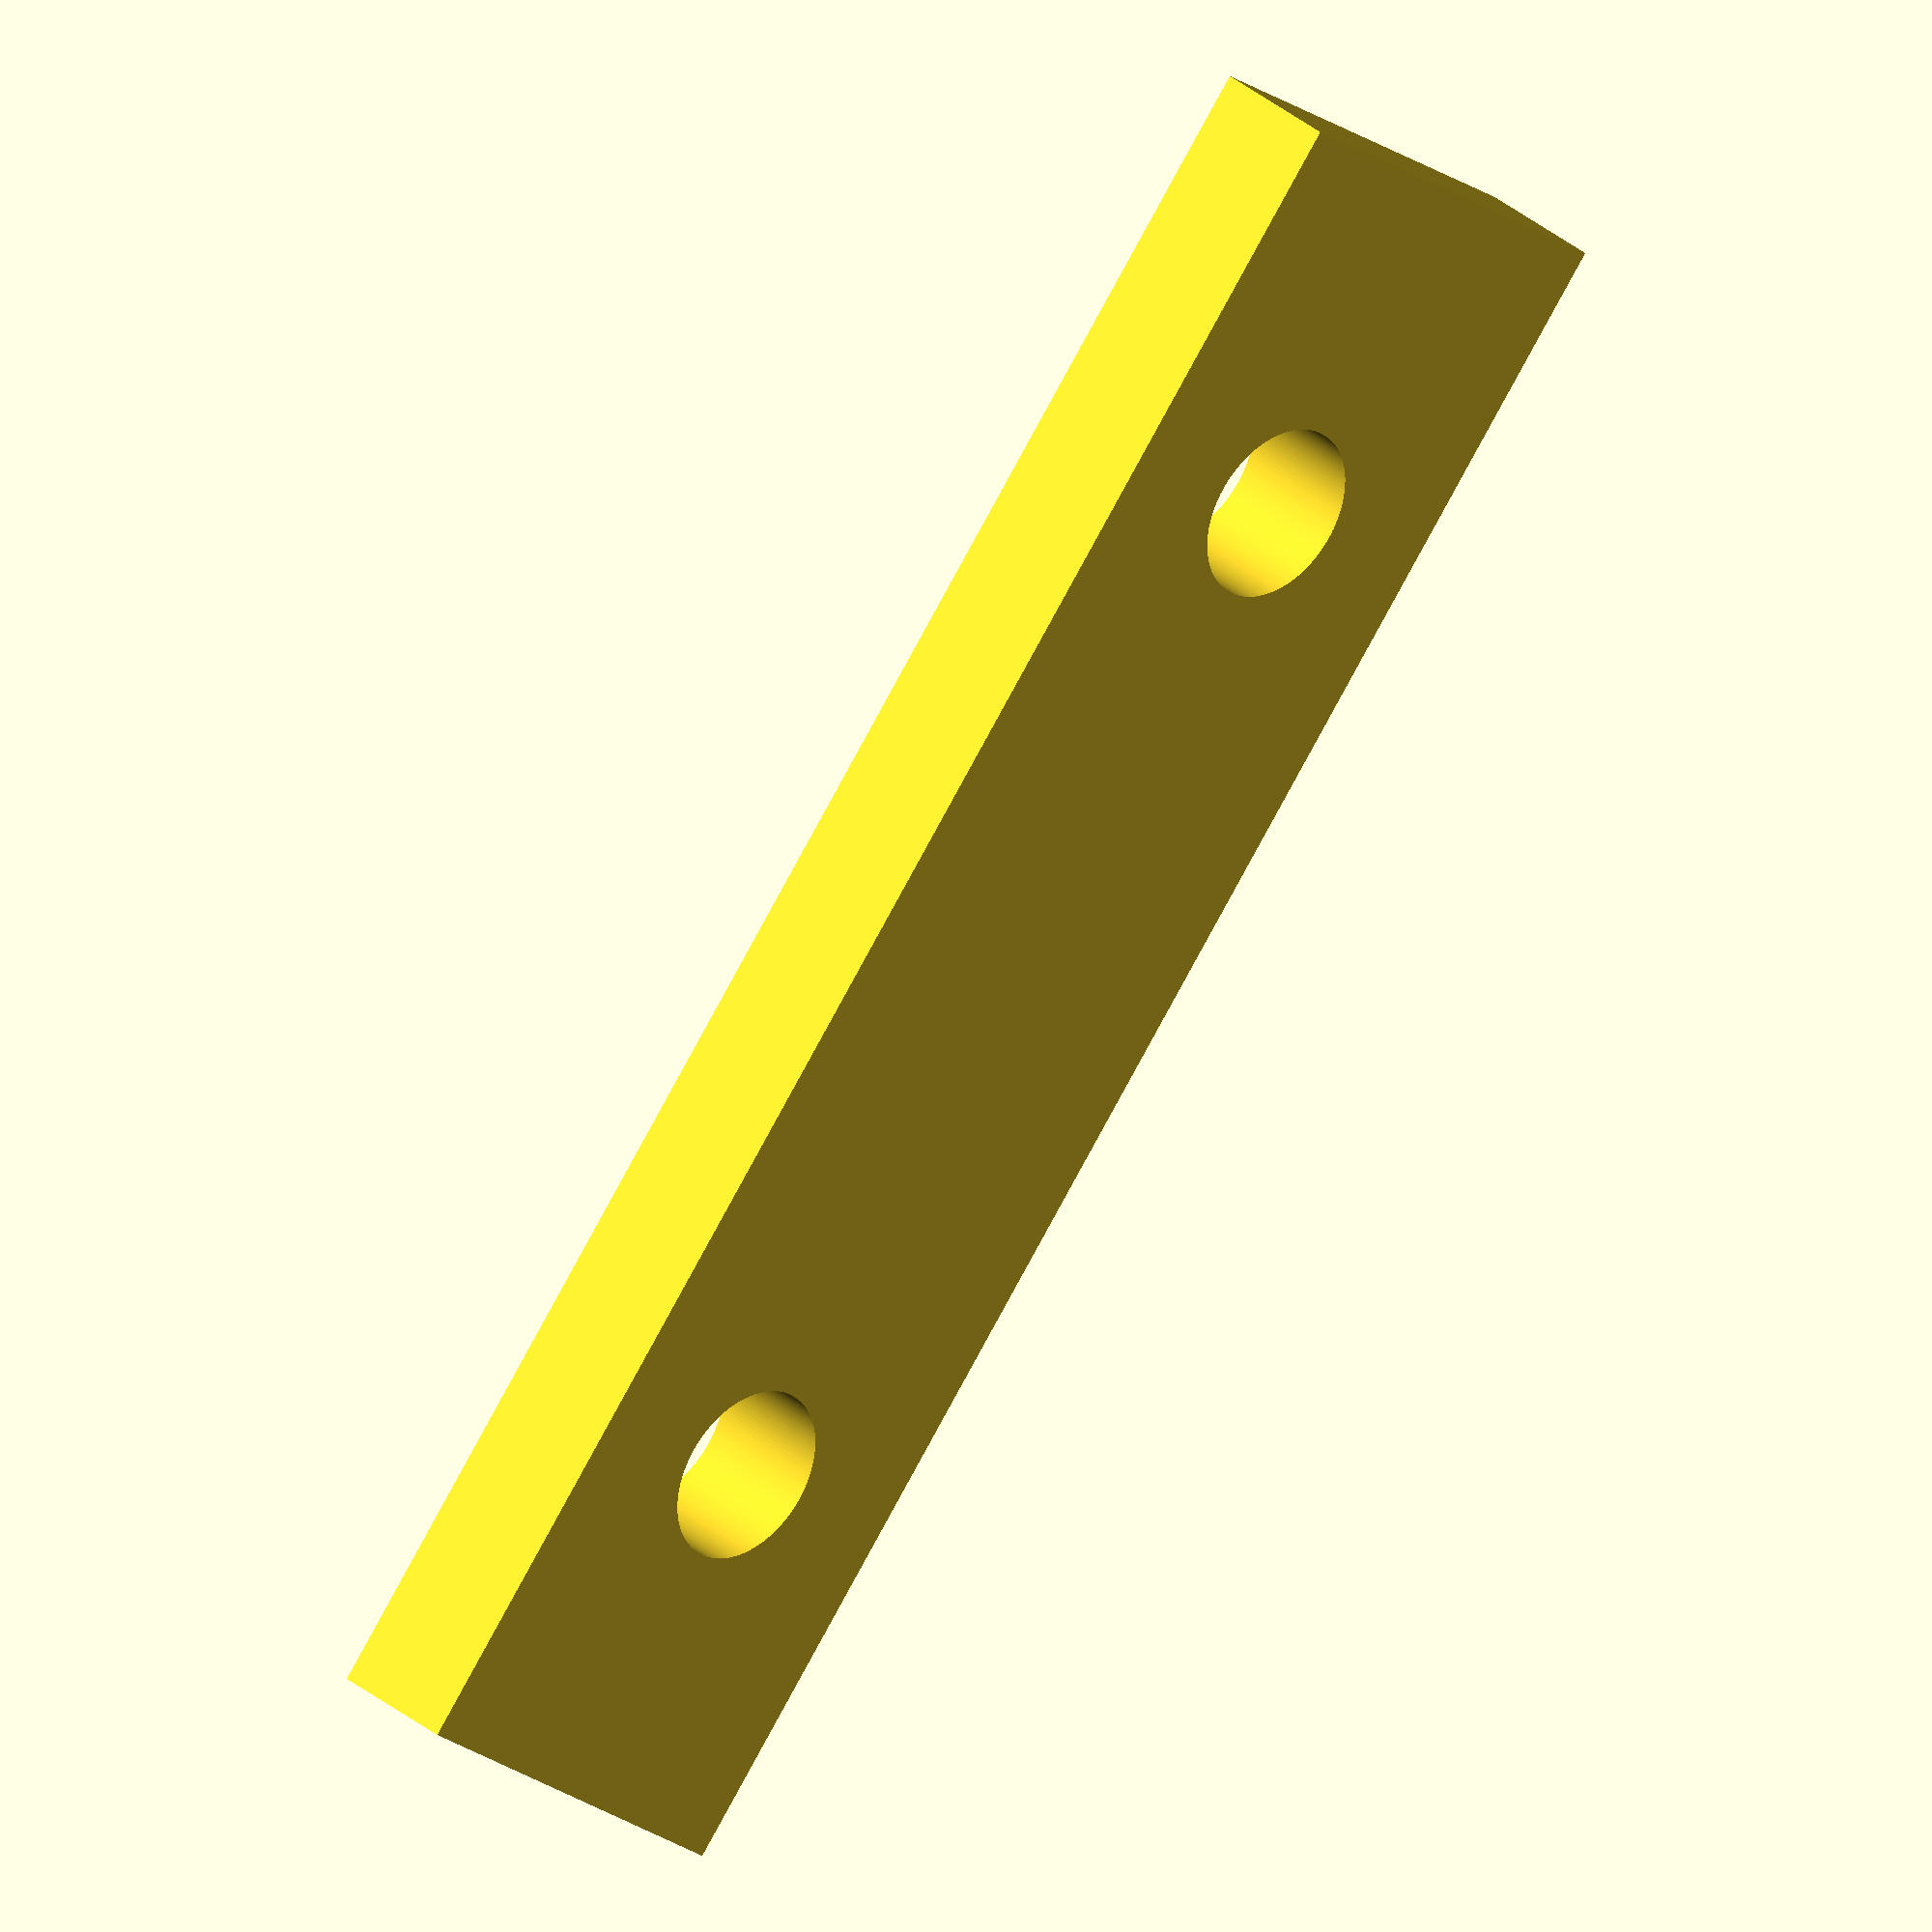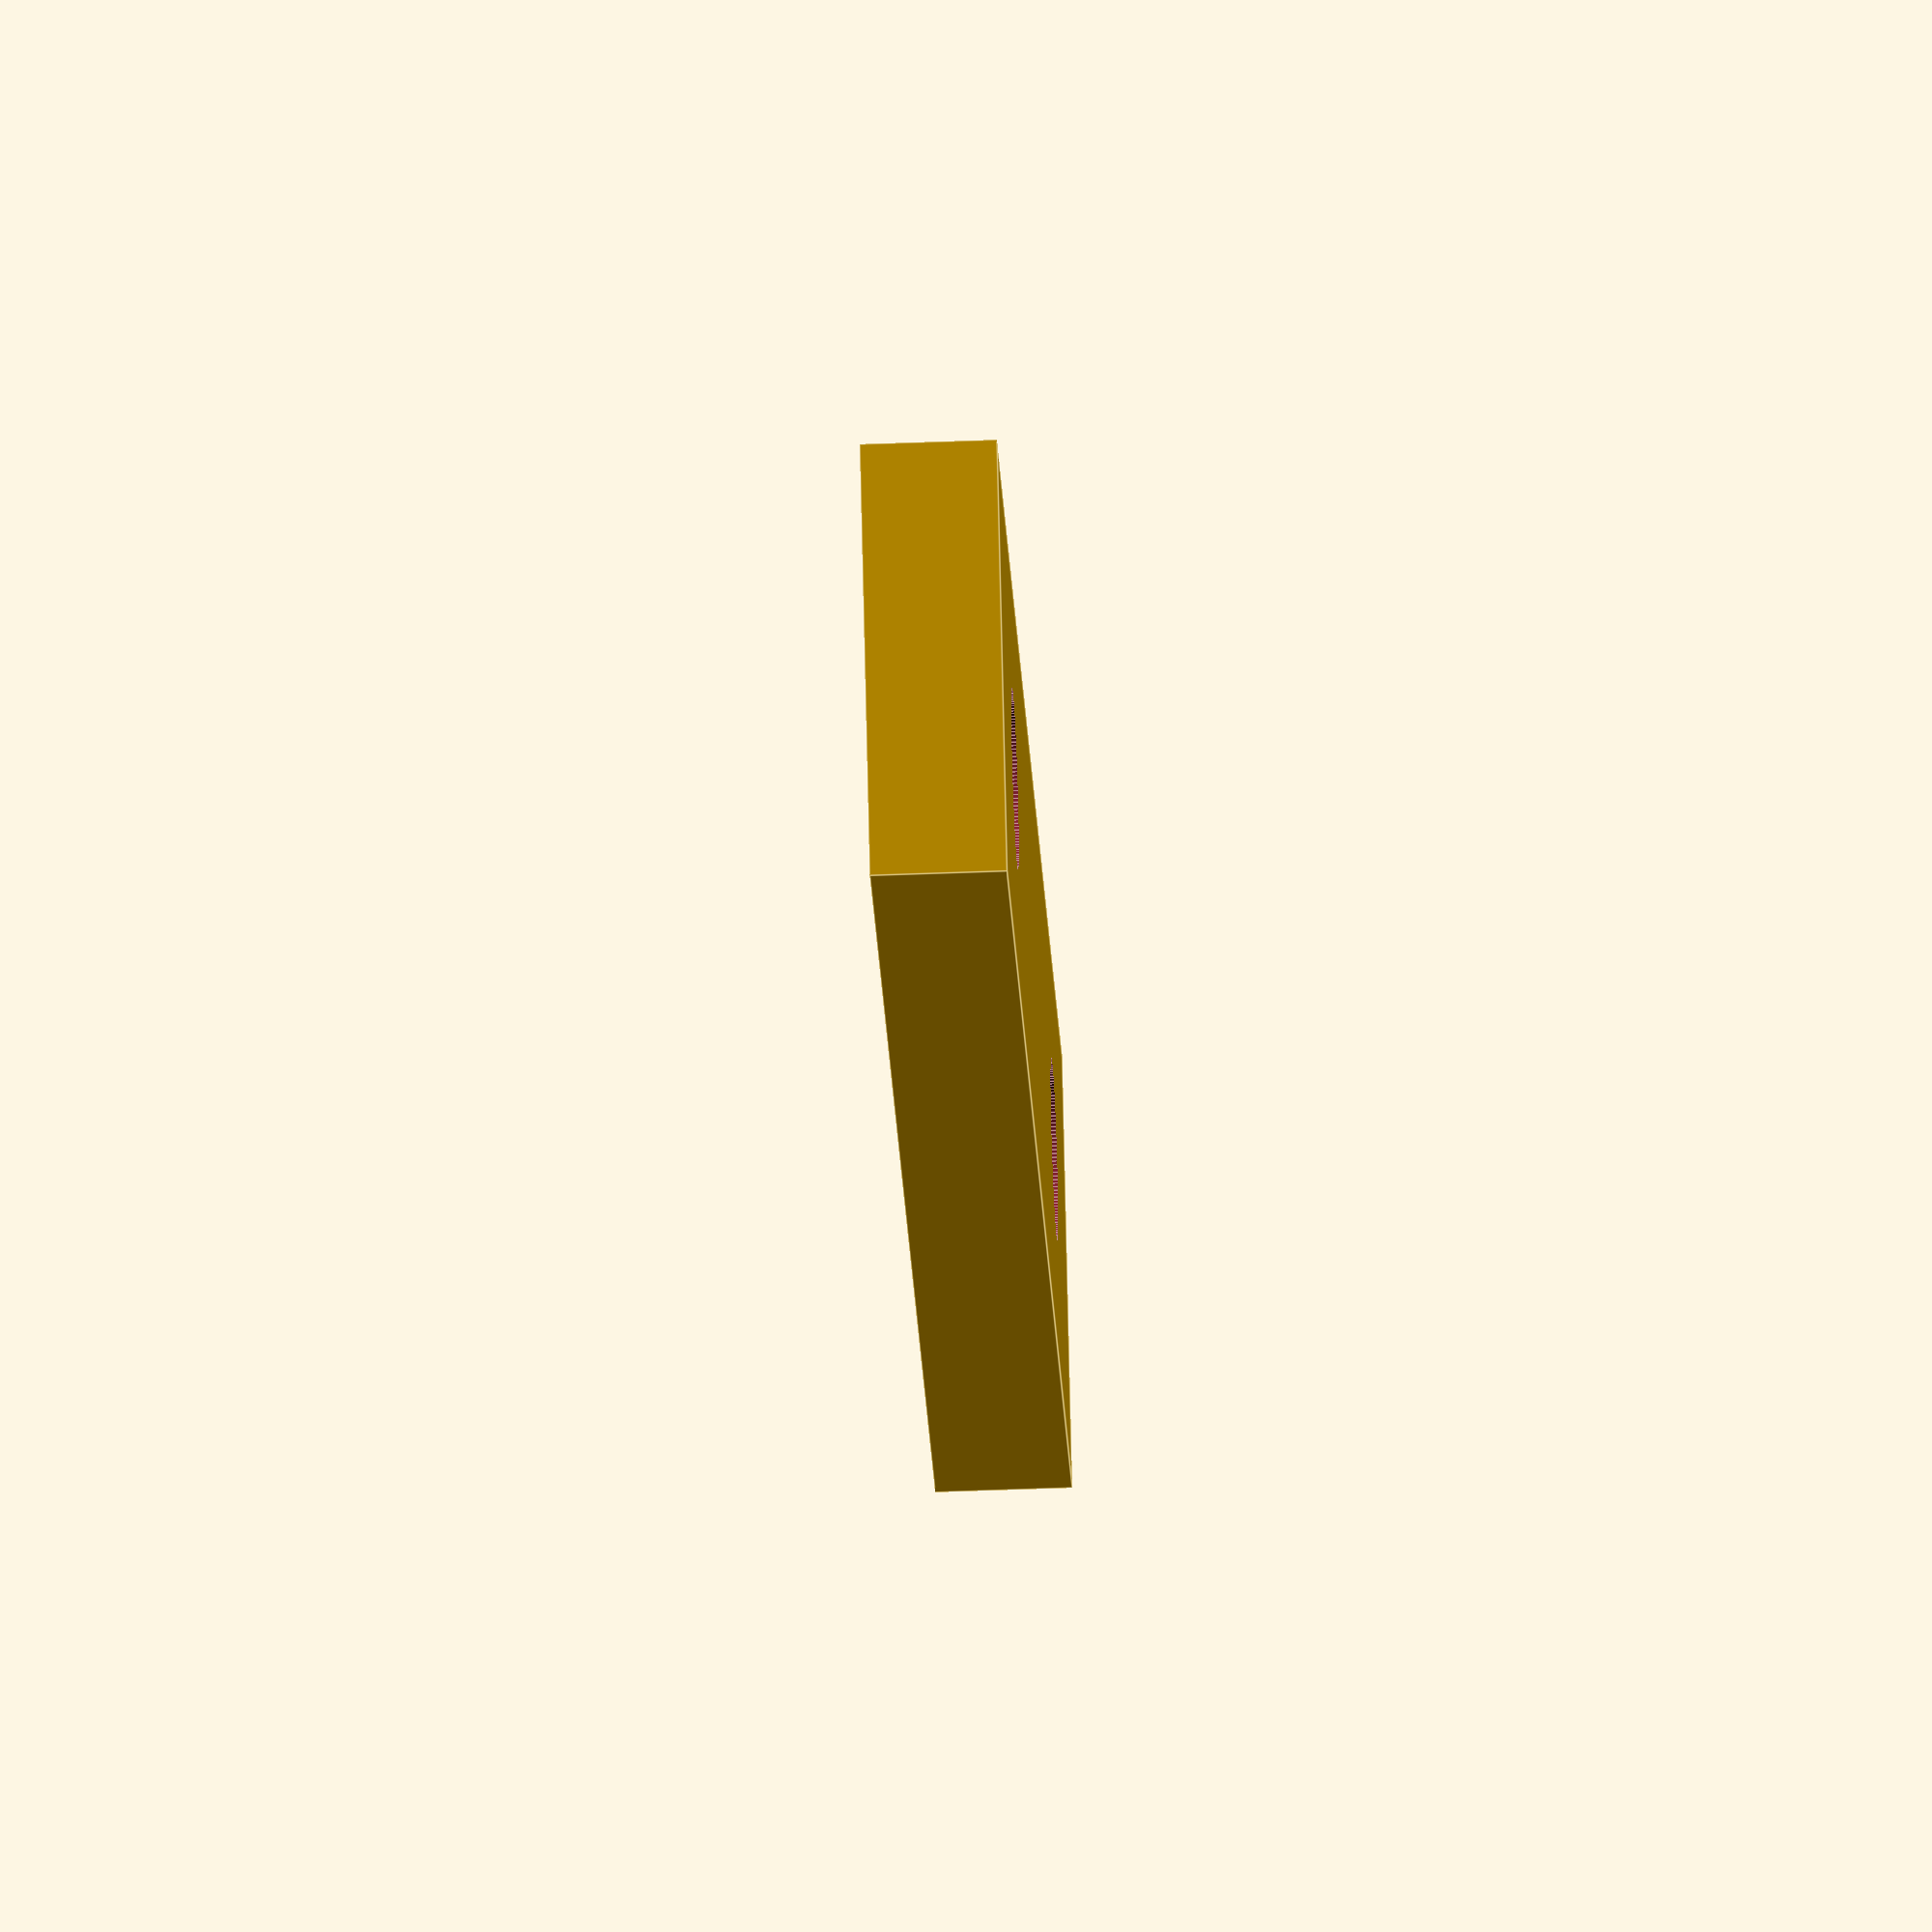
<openscad>
$fn = 150;

difference() {
	cube(size = [85.0, 21.25, 6.375]);
	translate(v = [17.0, 10.625, -1]) {
		cylinder(d = 8.5, h = 8.375);
	}
	translate(v = [68.0, 10.625, -1]) {
		cylinder(d = 8.5, h = 8.375);
	}
}

</openscad>
<views>
elev=147.2 azim=129.8 roll=221.2 proj=o view=wireframe
elev=231.3 azim=328.4 roll=267.6 proj=o view=edges
</views>
